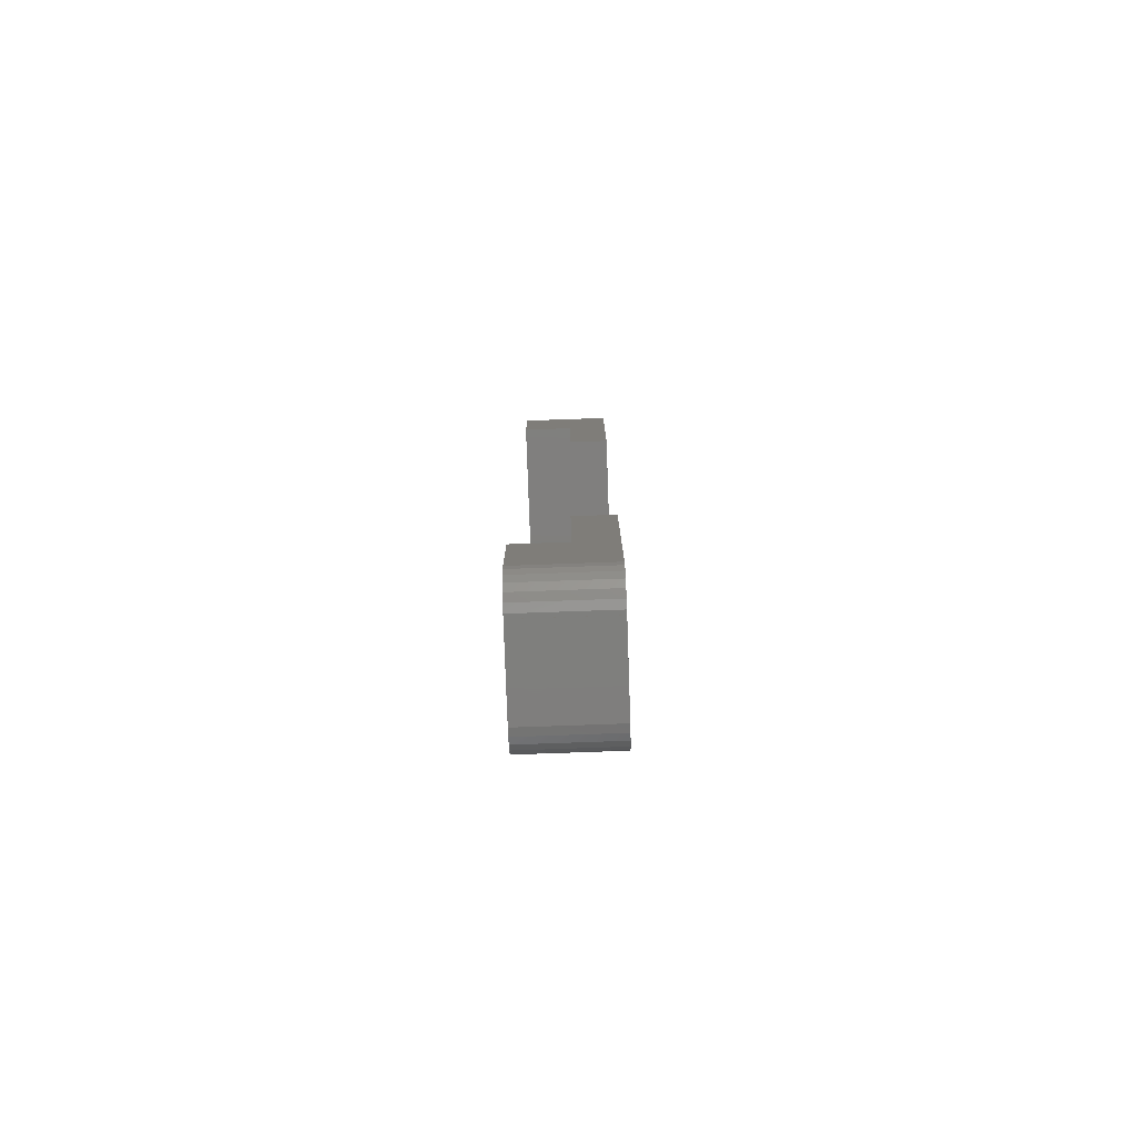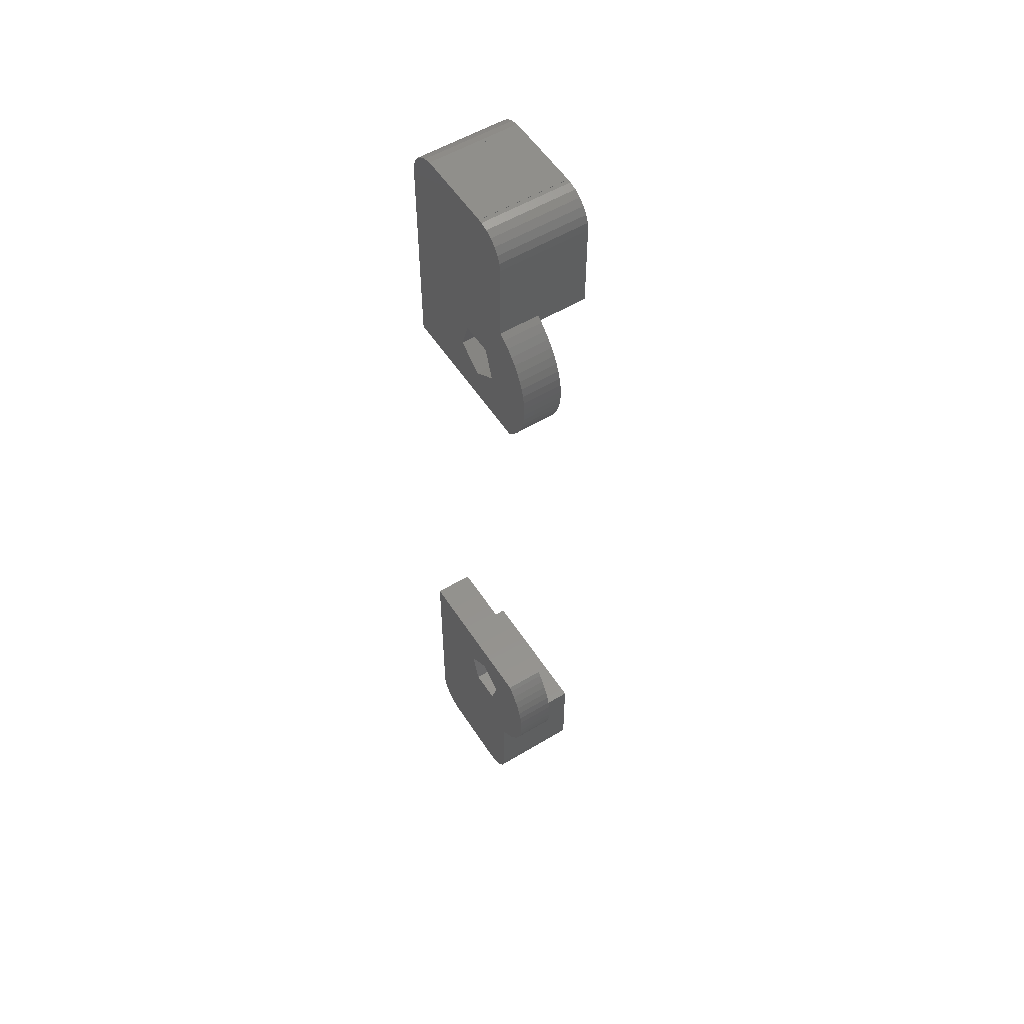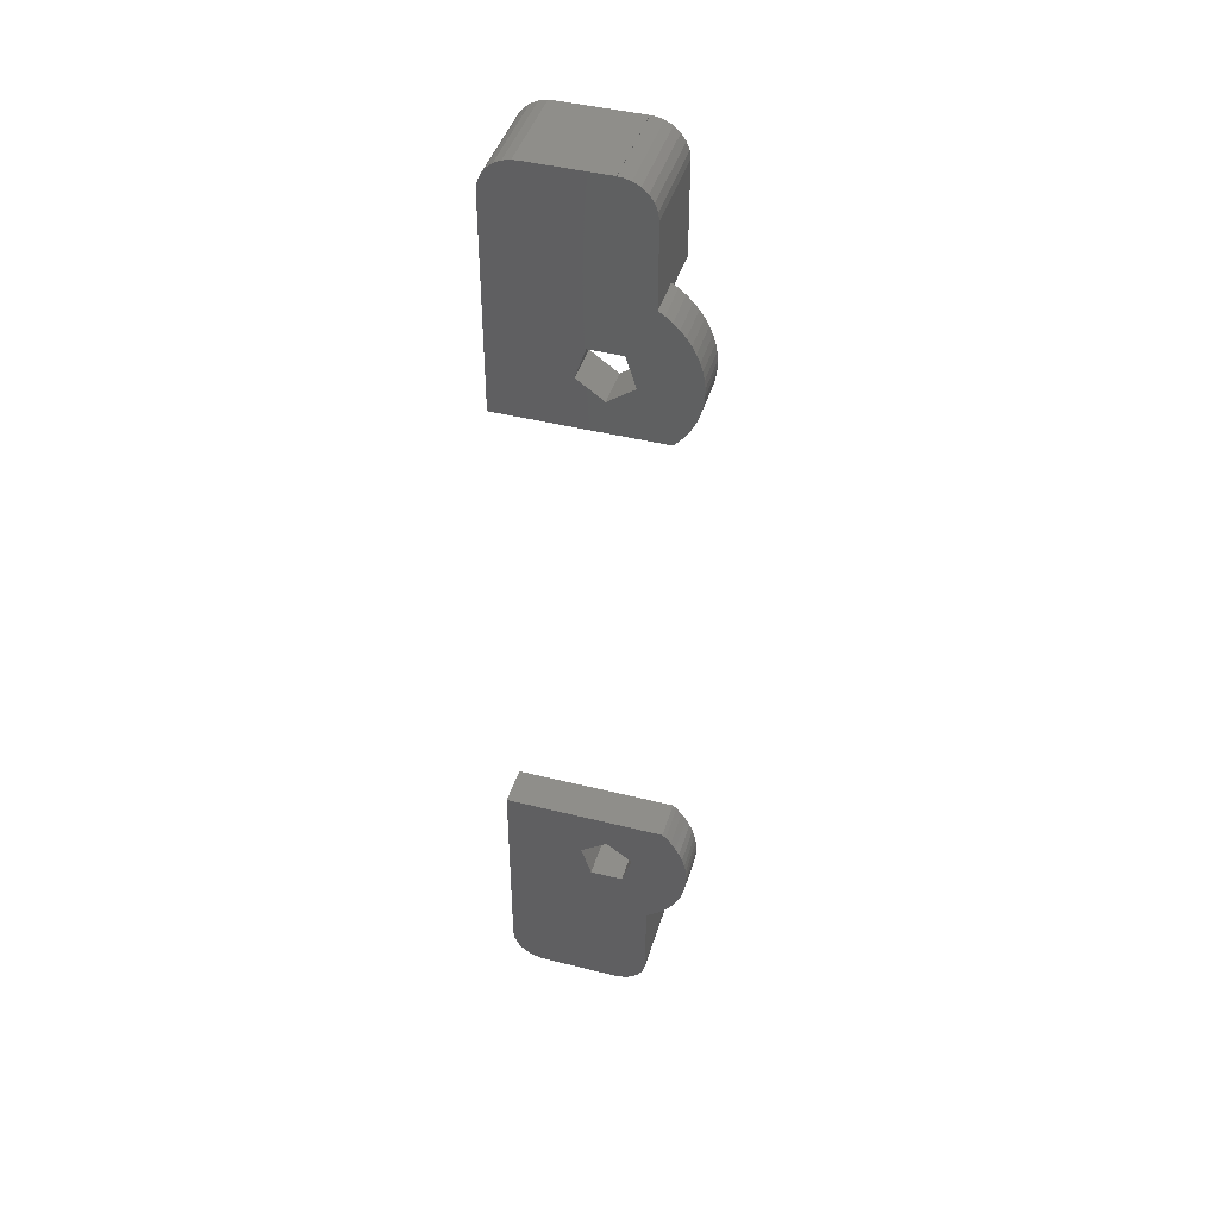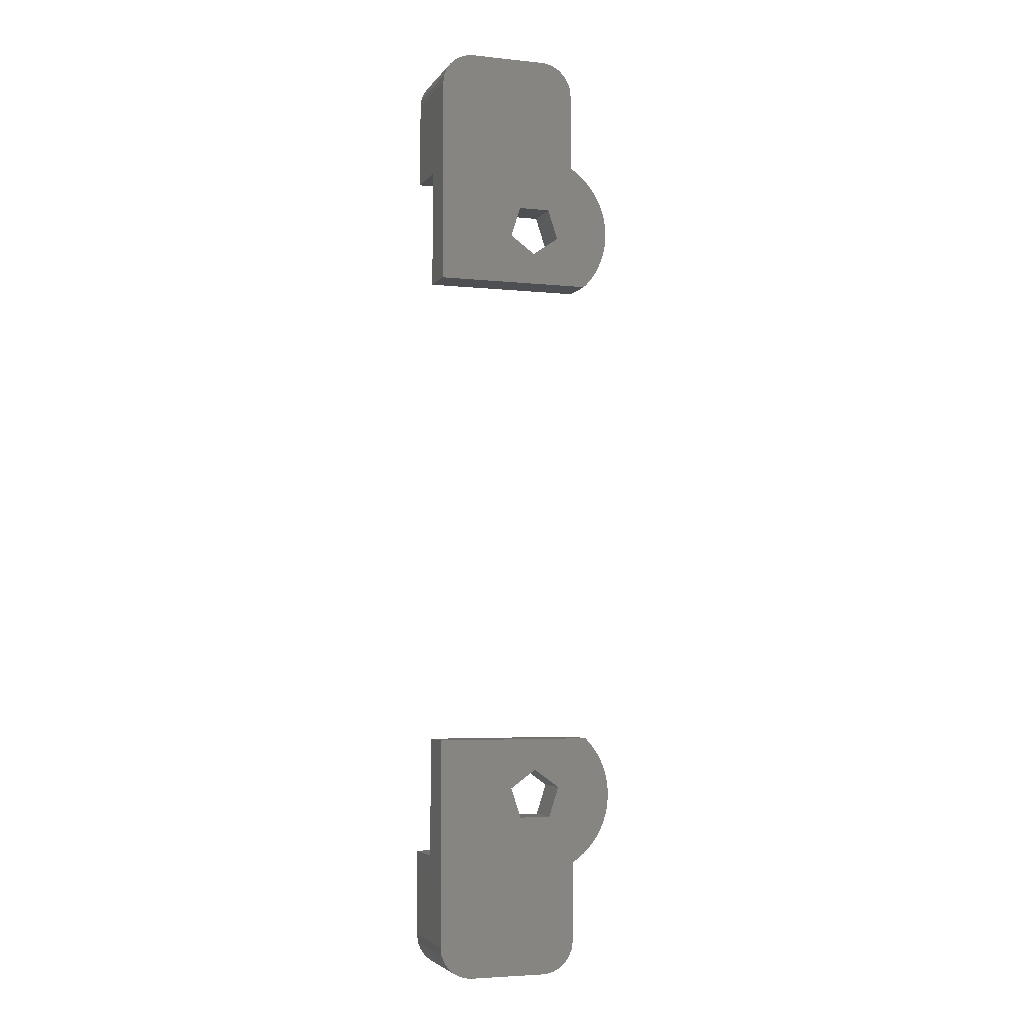
<metadata>
{"format":"stl","ext":"stl","renderer":"f3d","projection":"perspective","resolution":1024,"background":"white","views":[{"elev":-78.9,"azim":92.0,"up":"+Y"},{"elev":54.8,"azim":-122.4,"up":"+Y"},{"elev":43.6,"azim":-163.5,"up":"+Y"},{"elev":-4.6,"azim":161.5,"up":"+Y"}]}
</metadata>
<code>
# stl→obj: 188 verts, 376 faces
v 19.61 17.95 0
v 19.61 18.44 0
v 19.66 17.46 0
v 19.66 18.94 0
v 19.75 19.42 0
v 19.9 19.89 0
v 20.09 20.35 0
v 20.33 20.78 0
v 20.6 21.19 0
v 20.92 21.56 0
v 21.27 21.91 0
v 21.66 22.22 0
v 22.02 22.45 0
v 22.02 27.31 0
v 22.08 27.79 0
v 22.25 28.24 0
v 22.52 28.64 0
v 22.88 28.96 0
v 23.31 29.18 0
v 23.78 29.3 0
v 24.02 29.3 0
v 28.72 29.31 0
v 24.02 29.31 0
v 28.72 29.3 0
v 28.96 29.3 0
v 29.43 29.18 0
v 29.86 28.96 0
v 30.22 28.64 0
v 30.49 28.24 0
v 30.66 27.79 0
v 30.72 27.31 0
v 25.52 19.53 0
v 30.72 14.62 0
v 21.13 14.62 0
v 20.92 14.83 0
v 20.6 15.21 0
v 20.33 15.62 0
v 20.09 16.05 0
v 19.9 16.5 0
v 19.75 16.98 0
v 23.58 19.53 0
v 22.99 17.69 0
v 24.55 16.55 0
v 26.11 17.69 0
v 19.61 17.95 2.39
v 19.61 18.44 2.39
v 19.66 17.46 2.39
v 19.75 16.98 2.39
v 19.9 16.5 2.39
v 20.09 16.05 2.39
v 20.33 15.62 2.39
v 20.6 15.21 2.39
v 20.92 14.83 2.39
v 21.13 14.62 2.39
v 30.72 14.62 2.39
v 30.72 21.97 2.39
v 30.72 27.31 5.45
v 30.72 21.97 5.45
v 30.66 27.79 5.45
v 30.49 28.24 5.45
v 30.22 28.64 5.45
v 29.86 28.96 5.45
v 29.43 29.18 5.45
v 28.96 29.3 5.45
v 28.72 29.3 5.45
v 28.72 29.31 5.45
v 24.02 29.31 5.45
v 24.02 29.3 5.45
v 23.78 29.3 5.45
v 23.31 29.18 5.45
v 22.88 28.96 5.45
v 22.52 28.64 5.45
v 22.25 28.24 5.45
v 22.08 27.79 5.45
v 22.02 27.31 5.45
v 22.02 21.97 2.4
v 22.02 21.97 5.45
v 22.02 22.45 2.4
v 21.66 22.22 2.4
v 21.27 21.91 2.39
v 21.35 21.97 2.39
v 21.35 21.97 2.4
v 20.92 21.56 2.39
v 20.6 21.19 2.39
v 20.33 20.78 2.39
v 20.09 20.35 2.39
v 19.9 19.89 2.39
v 19.75 19.42 2.39
v 19.66 18.94 2.39
v 23.58 19.53 2.39
v 22.99 17.69 2.39
v 25.52 19.53 2.39
v 26.11 17.69 2.39
v 24.55 16.55 2.39
v 19.61 -18.44 0
v 19.61 -17.95 0
v 19.66 -18.94 0
v 19.66 -17.46 0
v 19.75 -16.98 0
v 19.9 -16.5 0
v 20.09 -16.05 0
v 20.33 -15.62 0
v 20.6 -15.21 0
v 20.92 -14.83 0
v 21.13 -14.62 0
v 24.55 -16.55 0
v 30.72 -14.62 0
v 25.52 -19.53 0
v 30.72 -27.31 0
v 30.66 -27.79 0
v 30.49 -28.24 0
v 30.22 -28.64 0
v 29.86 -28.96 0
v 29.43 -29.18 0
v 28.96 -29.3 0
v 28.72 -29.3 0
v 28.72 -29.31 0
v 24.02 -29.3 0
v 24.02 -29.31 0
v 22.02 -22.45 0
v 22.02 -27.31 0
v 22.25 -28.24 0
v 22.08 -27.79 0
v 22.52 -28.64 0
v 23.78 -29.3 0
v 23.31 -29.18 0
v 19.9 -19.89 0
v 20.09 -20.35 0
v 21.66 -22.22 0
v 21.27 -21.91 0
v 20.92 -21.56 0
v 20.6 -21.19 0
v 22.99 -17.69 0
v 19.75 -19.42 0
v 23.58 -19.53 0
v 26.11 -17.69 0
v 22.88 -28.96 0
v 20.33 -20.78 0
v 19.61 -18.44 2.39
v 19.61 -17.95 2.39
v 19.66 -18.94 2.39
v 19.75 -19.42 2.39
v 19.9 -19.89 2.39
v 20.09 -20.35 2.39
v 20.33 -20.78 2.39
v 20.6 -21.19 2.39
v 20.92 -21.56 2.39
v 21.27 -21.91 2.39
v 21.35 -21.97 2.39
v 21.66 -22.22 2.4
v 21.35 -21.97 2.4
v 22.02 -22.45 2.4
v 22.02 -27.31 5.45
v 22.02 -21.97 5.45
v 22.02 -21.97 2.4
v 22.08 -27.79 5.45
v 22.25 -28.24 5.45
v 22.52 -28.64 5.45
v 22.88 -28.96 5.45
v 23.31 -29.18 5.45
v 23.78 -29.3 5.45
v 24.02 -29.3 5.45
v 24.02 -29.31 5.45
v 28.72 -29.31 5.45
v 28.72 -29.3 5.45
v 28.96 -29.3 5.45
v 29.43 -29.18 5.45
v 29.86 -28.96 5.45
v 30.22 -28.64 5.45
v 30.49 -28.24 5.45
v 30.66 -27.79 5.45
v 30.72 -27.31 5.45
v 30.72 -21.97 2.39
v 30.72 -21.97 5.45
v 30.72 -14.62 2.39
v 21.13 -14.62 2.39
v 20.92 -14.83 2.39
v 20.6 -15.21 2.39
v 20.33 -15.62 2.39
v 20.09 -16.05 2.39
v 19.9 -16.5 2.39
v 19.75 -16.98 2.39
v 19.66 -17.46 2.39
v 24.55 -16.55 2.39
v 22.99 -17.69 2.39
v 23.58 -19.53 2.39
v 26.11 -17.69 2.39
v 25.52 -19.53 2.39
f 1 2 3
f 3 2 4
f 3 4 5
f 3 5 6
f 3 6 7
f 3 7 8
f 3 8 9
f 3 9 10
f 3 10 11
f 3 11 12
f 3 12 13
f 14 15 13
f 13 15 16
f 13 16 17
f 13 17 18
f 13 18 19
f 13 19 20
f 13 20 21
f 13 22 3
f 21 23 22
f 21 22 13
f 3 22 24
f 3 24 25
f 3 25 26
f 3 26 27
f 3 27 28
f 3 28 29
f 3 29 30
f 3 30 31
f 32 31 33
f 3 33 34
f 3 34 35
f 3 35 36
f 3 36 37
f 3 37 38
f 3 38 39
f 3 39 40
f 3 31 41
f 3 41 42
f 3 42 43
f 3 43 33
f 32 33 44
f 41 31 32
f 44 33 43
f 1 45 2
f 2 45 46
f 1 3 45
f 45 3 47
f 3 40 47
f 47 40 48
f 40 39 48
f 48 39 49
f 39 38 49
f 49 38 50
f 38 37 50
f 50 37 51
f 37 36 51
f 51 36 52
f 36 35 52
f 52 35 53
f 53 35 34
f 54 53 34
f 33 55 54
f 34 33 54
f 55 33 31
f 56 55 31
f 57 56 31
f 58 56 57
f 31 30 59
f 57 31 59
f 30 29 60
f 59 30 60
f 29 28 61
f 60 29 61
f 27 62 28
f 28 62 61
f 26 63 27
f 27 63 62
f 25 64 26
f 26 64 63
f 24 65 25
f 25 65 64
f 65 24 22
f 66 65 22
f 23 67 22
f 22 67 66
f 21 68 23
f 23 68 67
f 20 69 21
f 21 69 68
f 19 70 20
f 20 70 69
f 18 71 19
f 19 71 70
f 17 72 18
f 18 72 71
f 16 73 17
f 17 73 72
f 15 74 16
f 16 74 73
f 14 75 15
f 15 75 74
f 76 77 78
f 78 77 75
f 78 75 14
f 78 14 13
f 12 79 13
f 13 79 78
f 11 80 12
f 12 80 81
f 12 81 82
f 12 82 79
f 10 83 11
f 11 83 80
f 9 84 10
f 10 84 83
f 8 85 9
f 9 85 84
f 7 86 8
f 8 86 85
f 6 87 7
f 7 87 86
f 5 88 6
f 6 88 87
f 4 89 5
f 5 89 88
f 2 46 4
f 4 46 89
f 41 90 91
f 42 41 91
f 32 92 90
f 41 32 90
f 93 92 44
f 44 92 32
f 93 44 94
f 94 44 43
f 94 43 91
f 91 43 42
f 47 48 49
f 51 47 50
f 50 47 49
f 52 47 51
f 53 47 52
f 54 47 53
f 55 47 54
f 94 47 55
f 80 47 81
f 83 47 80
f 84 47 83
f 85 47 84
f 86 47 85
f 87 47 86
f 88 47 87
f 89 47 88
f 46 47 89
f 45 47 46
f 81 90 56
f 81 47 90
f 56 92 55
f 94 91 47
f 92 93 55
f 93 94 55
f 90 92 56
f 91 90 47
f 56 58 77
f 82 56 76
f 76 56 77
f 81 56 82
f 75 77 58
f 59 75 57
f 57 75 58
f 60 75 59
f 61 75 60
f 62 75 61
f 63 75 62
f 64 75 63
f 65 75 64
f 66 75 65
f 68 75 66
f 67 68 66
f 70 75 69
f 71 75 70
f 72 75 71
f 73 75 72
f 74 75 73
f 68 69 75
f 79 82 76
f 78 79 76
f 95 96 97
f 97 96 98
f 97 98 99
f 97 99 100
f 97 100 101
f 97 101 102
f 97 102 103
f 97 103 104
f 97 104 105
f 106 105 107
f 108 107 109
f 97 109 110
f 97 110 111
f 97 111 112
f 97 112 113
f 97 113 114
f 97 114 115
f 97 115 116
f 97 116 117
f 118 117 119
f 120 117 118
f 121 122 123
f 121 124 122
f 120 125 126
f 120 118 125
f 97 117 120
f 127 97 128
f 97 120 129
f 97 129 130
f 97 130 131
f 97 131 132
f 133 97 106
f 97 127 134
f 108 109 135
f 97 133 135
f 97 135 109
f 136 107 108
f 106 107 136
f 97 105 106
f 120 126 137
f 120 137 124
f 120 124 121
f 128 97 138
f 138 97 132
f 95 139 96
f 96 139 140
f 95 97 139
f 139 97 141
f 97 134 141
f 141 134 142
f 134 127 142
f 142 127 143
f 127 128 143
f 143 128 144
f 128 138 144
f 144 138 145
f 138 132 145
f 145 132 146
f 132 131 146
f 146 131 147
f 147 131 130
f 148 147 130
f 148 130 129
f 149 148 129
f 150 149 129
f 151 149 150
f 150 129 120
f 152 150 120
f 121 153 120
f 152 153 154
f 120 153 152
f 152 154 155
f 121 123 153
f 153 123 156
f 123 122 156
f 156 122 157
f 122 124 157
f 157 124 158
f 158 124 137
f 159 158 137
f 159 137 126
f 160 159 126
f 160 126 125
f 161 160 125
f 161 125 118
f 162 161 118
f 119 163 118
f 118 163 162
f 163 119 117
f 164 163 117
f 164 117 116
f 165 164 116
f 165 116 115
f 166 165 115
f 166 115 114
f 167 166 114
f 167 114 113
f 168 167 113
f 168 113 112
f 169 168 112
f 169 112 111
f 170 169 111
f 170 111 110
f 171 170 110
f 171 110 109
f 172 171 109
f 173 109 107
f 173 174 172
f 172 109 173
f 175 173 107
f 175 107 176
f 176 107 105
f 104 177 105
f 105 177 176
f 103 178 104
f 104 178 177
f 102 179 103
f 103 179 178
f 101 180 102
f 102 180 179
f 100 181 101
f 101 181 180
f 99 182 100
f 100 182 181
f 98 183 99
f 99 183 182
f 96 140 98
f 98 140 183
f 106 184 185
f 133 106 185
f 185 186 135
f 133 185 135
f 136 187 184
f 106 136 184
f 187 136 188
f 188 136 108
f 188 108 186
f 186 108 135
f 141 142 143
f 145 141 144
f 144 141 143
f 146 141 145
f 147 141 146
f 148 141 147
f 149 141 148
f 173 141 149
f 186 141 173
f 177 141 176
f 178 141 177
f 179 141 178
f 180 141 179
f 181 141 180
f 182 141 181
f 183 141 182
f 140 141 183
f 139 141 140
f 184 187 175
f 176 184 175
f 176 141 184
f 175 187 173
f 187 188 173
f 188 186 173
f 185 184 141
f 186 185 141
f 155 154 174
f 155 174 173
f 155 173 151
f 173 149 151
f 155 151 150
f 152 155 150
f 154 153 156
f 158 154 157
f 157 154 156
f 159 154 158
f 160 154 159
f 161 154 160
f 162 154 161
f 164 154 162
f 164 162 163
f 165 154 164
f 166 154 165
f 167 154 166
f 168 154 167
f 169 154 168
f 170 154 169
f 171 154 170
f 172 154 171
f 174 154 172

</code>
